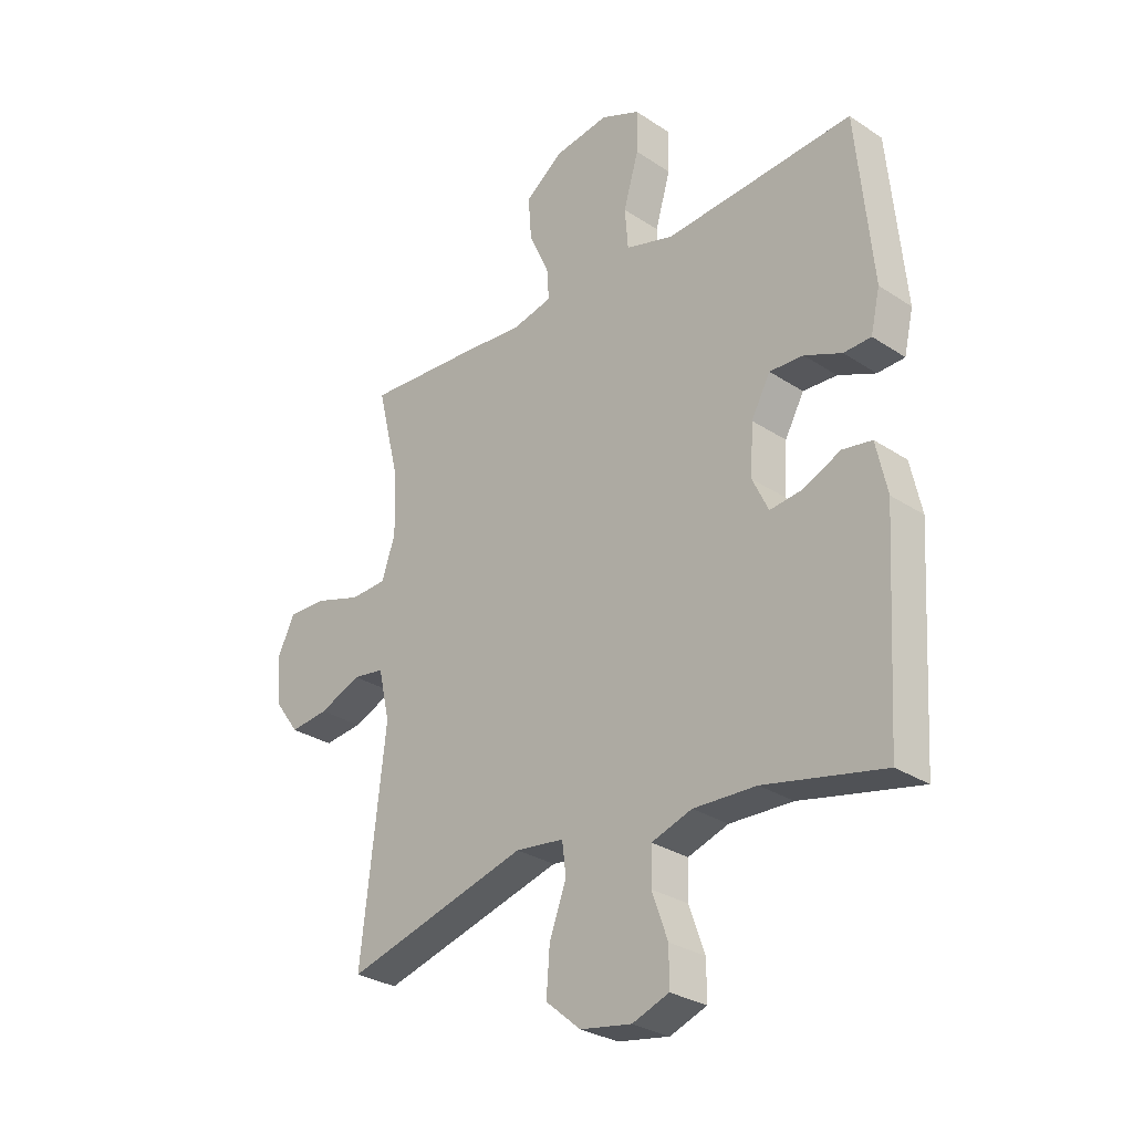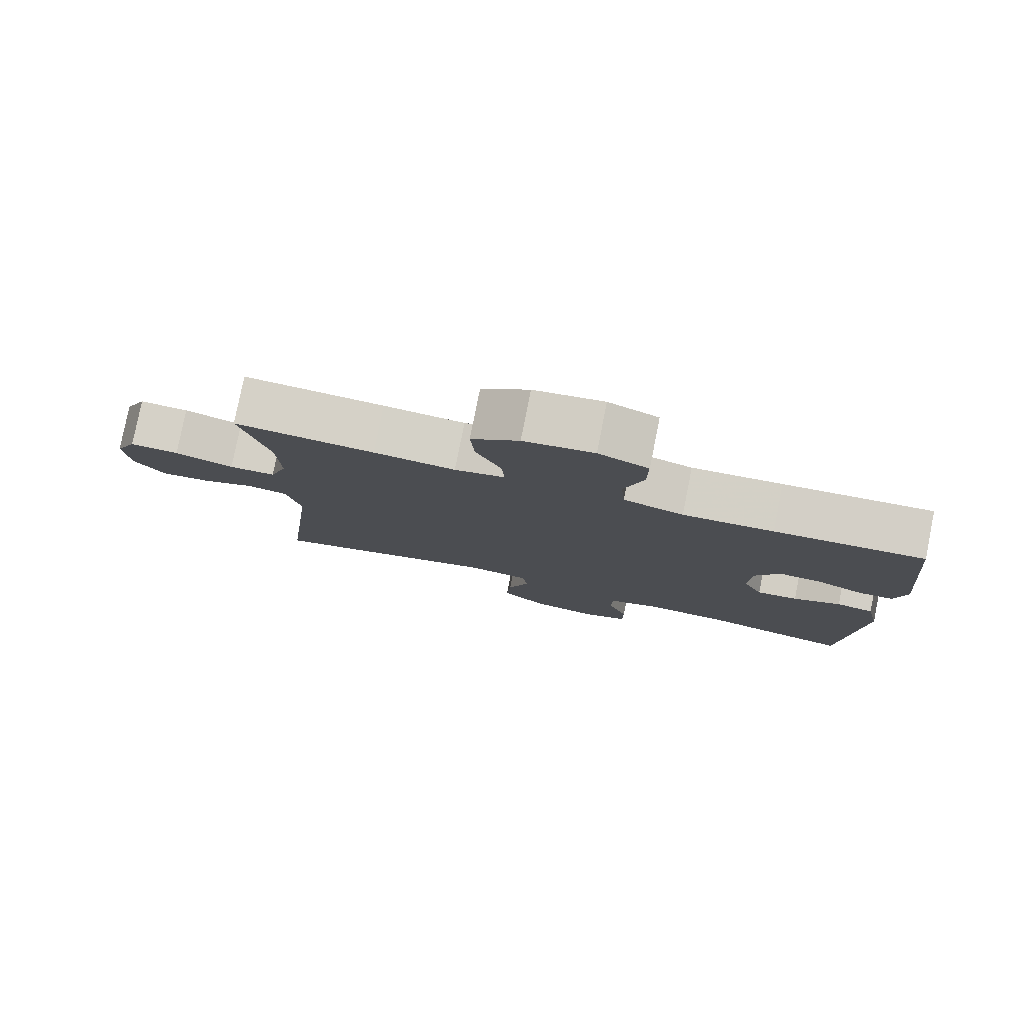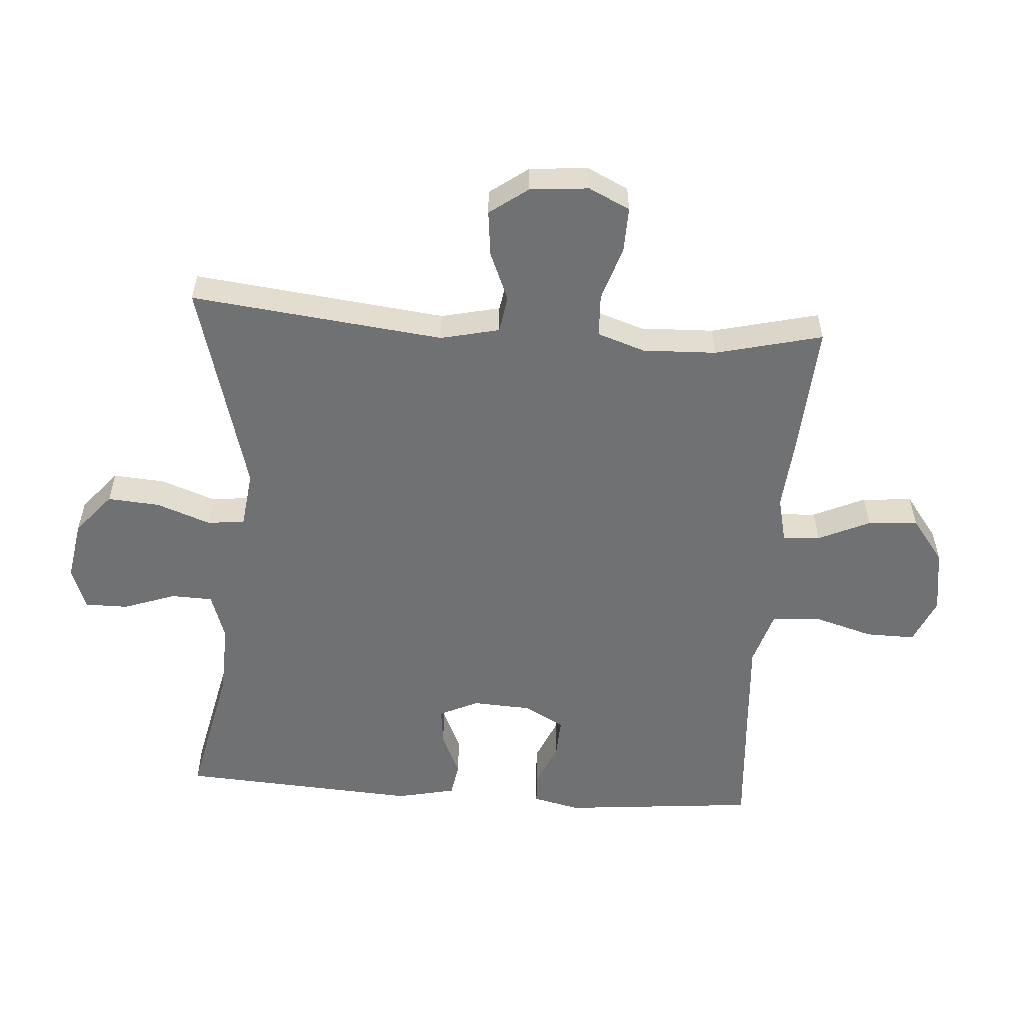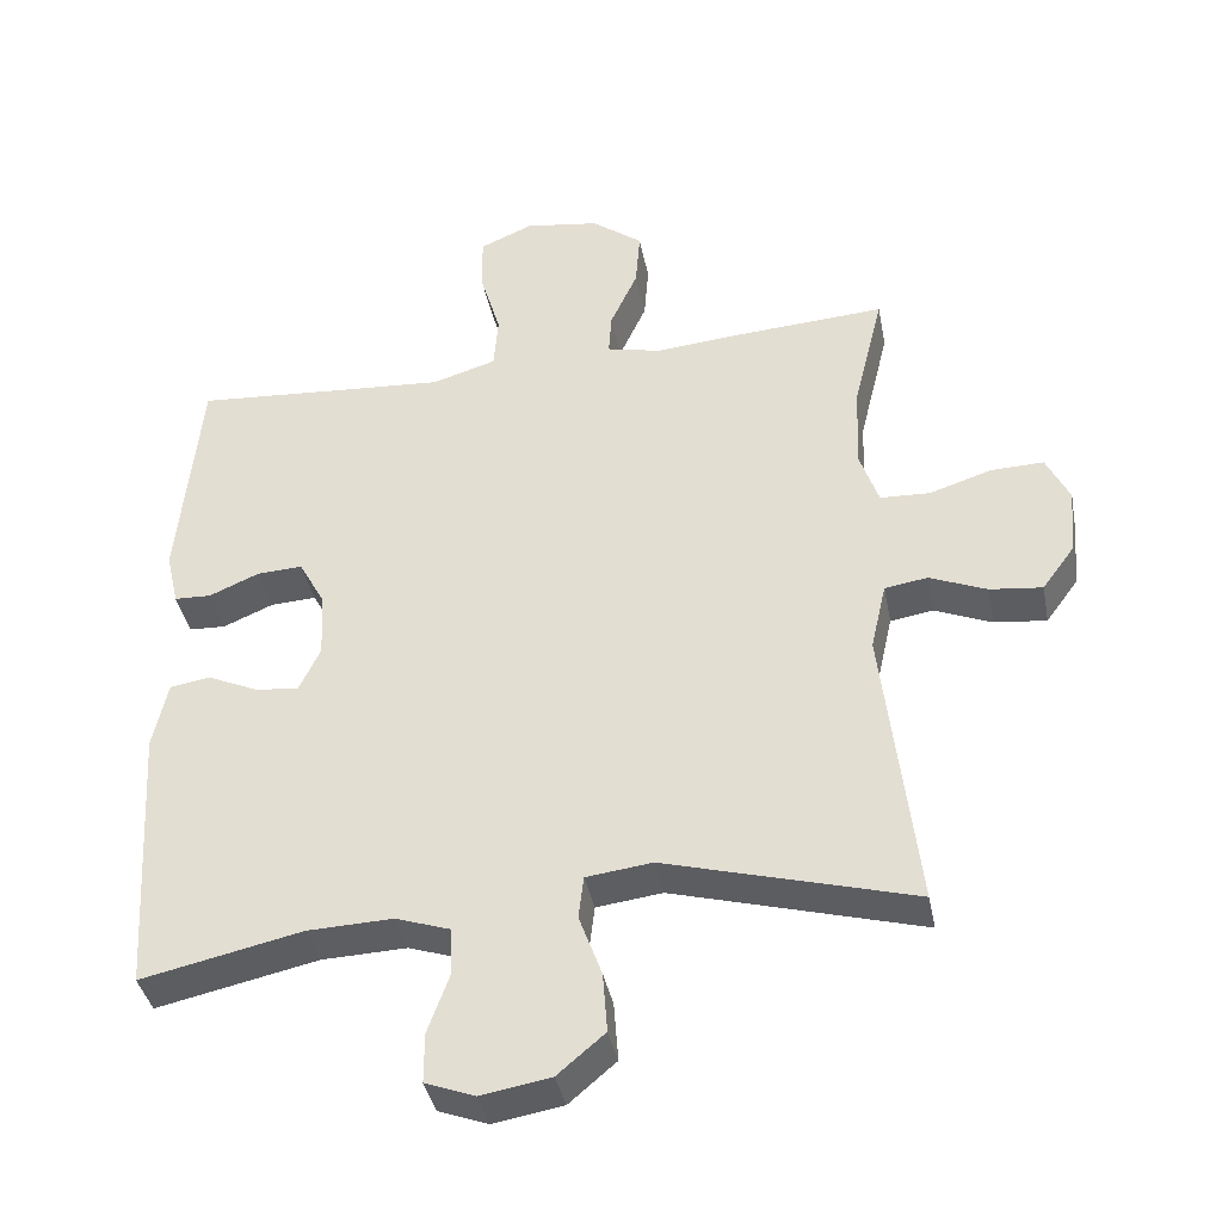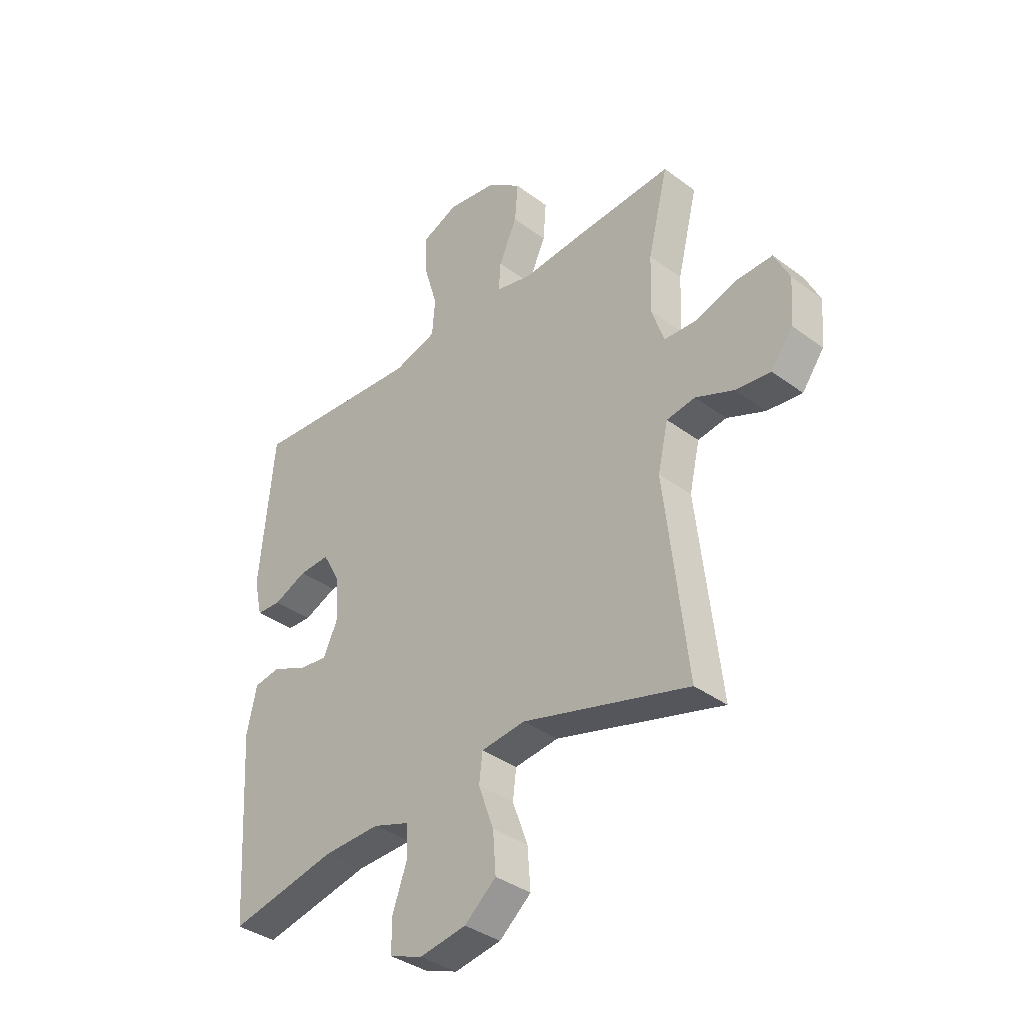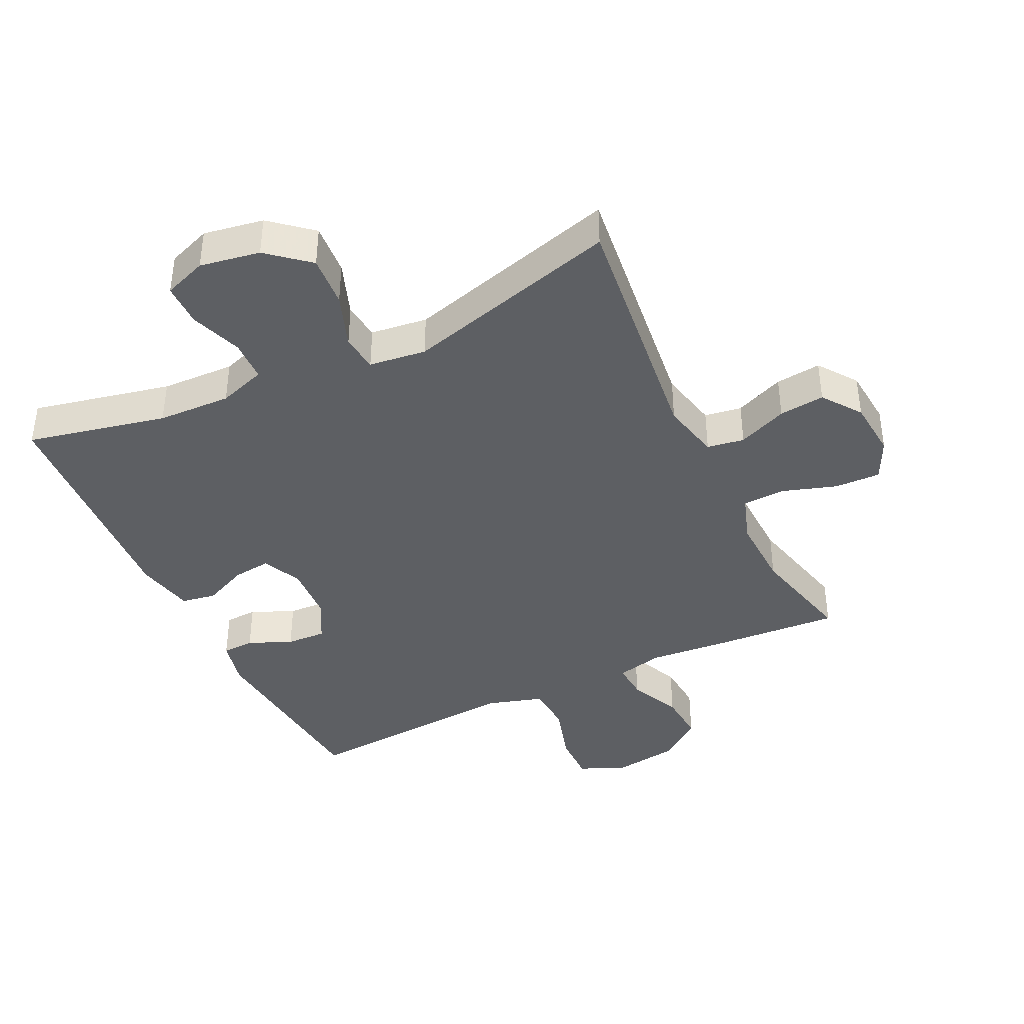
<metadata>
{"format":"obj","ext":"obj","renderer":"f3d","projection":"perspective","resolution":1024,"background":"white","views":[{"elev":-29.2,"azim":45.7,"up":"+Z"},{"elev":79.7,"azim":11.3,"up":"+Z"},{"elev":-55.2,"azim":-94.1,"up":"+Y"},{"elev":-39.0,"azim":-169.0,"up":"+Z"},{"elev":-36.9,"azim":-133.8,"up":"+Z"},{"elev":-40.3,"azim":-154.4,"up":"+Y"}]}
</metadata>
<code>
v -0.5 0.07 0.5
v -0.297 0.07 0.487
v -0.179 0.07 0.477
v -0.106 0.07 0.494
v -0.11 0.07 0.552
v -0.147 0.07 0.633
v -0.153 0.07 0.711
v -0.084 0.07 0.763
v 0.017 0.07 0.778
v 0.089 0.07 0.747
v 0.088 0.07 0.67
v 0.06 0.07 0.575
v 0.066 0.07 0.501
v 0.153 0.07 0.475
v 0.284 0.07 0.484
v 0.5 0.07 0.5
v 0.529 0.07 0.196
v 0.512 0.07 0.122
v 0.462 0.07 0.12
v 0.394 0.07 0.149
v 0.332 0.07 0.152
v 0.297 0.07 0.088
v 0.292 0.07 -0.003
v 0.321 0.07 -0.064
v 0.38 0.07 -0.057
v 0.449 0.07 -0.026
v 0.503 0.07 -0.035
v 0.523 0.07 -0.127
v 0.5 0.07 -0.5
v 0.282 0.07 -0.453
v 0.167 0.07 -0.449
v 0.093 0.07 -0.474
v 0.091 0.07 -0.539
v 0.12 0.07 -0.62
v 0.12 0.07 -0.687
v 0.053 0.07 -0.712
v -0.041 0.07 -0.696
v -0.105 0.07 -0.642
v -0.099 0.07 -0.561
v -0.068 0.07 -0.476
v -0.075 0.07 -0.418
v -0.164 0.07 -0.407
v -0.5 0.07 -0.5
v -0.455 0.07 -0.106
v -0.476 0.07 -0.014
v -0.534 0.07 -0.005
v -0.611 0.07 -0.037
v -0.682 0.07 -0.045
v -0.726 0.07 0.015
v -0.734 0.07 0.106
v -0.703 0.07 0.17
v -0.632 0.07 0.168
v -0.547 0.07 0.141
v -0.48 0.07 0.144
v -0.455 0.07 0.218
v -0.459 0.07 0.333
v -0.5 0 0.5
v -0.297 0 0.487
v -0.179 0 0.477
v -0.106 0 0.494
v -0.11 0 0.552
v -0.147 0 0.633
v -0.153 0 0.711
v -0.084 0 0.763
v 0.017 0 0.778
v 0.089 0 0.747
v 0.088 0 0.67
v 0.06 0 0.575
v 0.066 0 0.501
v 0.153 0 0.475
v 0.284 0 0.484
v 0.5 0 0.5
v 0.529 0 0.196
v 0.512 0 0.122
v 0.462 0 0.12
v 0.394 0 0.149
v 0.332 0 0.152
v 0.297 0 0.088
v 0.292 0 -0.003
v 0.321 0 -0.064
v 0.38 0 -0.057
v 0.449 0 -0.026
v 0.503 0 -0.035
v 0.523 0 -0.127
v 0.5 0 -0.5
v 0.282 0 -0.453
v 0.167 0 -0.449
v 0.093 0 -0.474
v 0.091 0 -0.539
v 0.12 0 -0.62
v 0.12 0 -0.687
v 0.053 0 -0.712
v -0.041 0 -0.696
v -0.105 0 -0.642
v -0.099 0 -0.561
v -0.068 0 -0.476
v -0.075 0 -0.418
v -0.164 0 -0.407
v -0.5 0 -0.5
v -0.455 0 -0.106
v -0.476 0 -0.014
v -0.534 0 -0.005
v -0.611 0 -0.037
v -0.682 0 -0.045
v -0.726 0 0.015
v -0.734 0 0.106
v -0.703 0 0.17
v -0.632 0 0.168
v -0.547 0 0.141
v -0.48 0 0.144
v -0.455 0 0.218
v -0.459 0 0.333
f 51 52 53
f 50 51 53
f 49 50 53
f 48 49 53
f 47 48 53
f 46 47 53
f 45 46 53 54
f 44 45 54 55
f 42 43 44
f 41 42 44 55
f 38 39 40
f 37 38 40
f 36 37 40
f 35 36 40
f 34 35 40
f 33 34 40
f 32 33 40 41
f 41 55 56
f 32 41 56
f 31 32 56
f 28 29 30
f 27 28 30
f 26 27 30
f 25 26 30
f 24 25 30 31
f 18 19 20
f 17 18 20
f 16 17 20
f 15 16 20
f 14 15 20 21
f 13 14 21 22
f 10 11 12
f 9 10 12
f 8 9 12
f 7 8 12
f 6 7 12
f 5 6 12
f 4 5 12 13
f 13 22 23
f 4 13 23
f 3 4 23
f 24 31 56
f 23 24 56
f 3 23 56
f 2 3 56
f 1 2 56
f 109 108 107
f 109 107 106
f 109 106 105
f 109 105 104
f 109 104 103
f 109 103 102
f 110 109 102 101
f 111 110 101 100
f 100 99 98
f 111 100 98 97
f 96 95 94
f 96 94 93
f 96 93 92
f 96 92 91
f 96 91 90
f 96 90 89
f 97 96 89 88
f 112 111 97
f 112 97 88
f 112 88 87
f 86 85 84
f 86 84 83
f 86 83 82
f 86 82 81
f 87 86 81 80
f 76 75 74
f 76 74 73
f 76 73 72
f 76 72 71
f 77 76 71 70
f 78 77 70 69
f 68 67 66
f 68 66 65
f 68 65 64
f 68 64 63
f 68 63 62
f 68 62 61
f 69 68 61 60
f 79 78 69
f 79 69 60
f 79 60 59
f 112 87 80
f 112 80 79
f 112 79 59
f 112 59 58
f 112 58 57
f 1 57 58 2
f 2 58 59 3
f 3 59 60 4
f 4 60 61 5
f 5 61 62 6
f 6 62 63 7
f 7 63 64 8
f 8 64 65 9
f 9 65 66 10
f 10 66 67 11
f 11 67 68 12
f 12 68 69 13
f 13 69 70 14
f 14 70 71 15
f 15 71 72 16
f 16 72 73 17
f 17 73 74 18
f 18 74 75 19
f 19 75 76 20
f 20 76 77 21
f 21 77 78 22
f 22 78 79 23
f 23 79 80 24
f 24 80 81 25
f 25 81 82 26
f 26 82 83 27
f 27 83 84 28
f 28 84 85 29
f 29 85 86 30
f 30 86 87 31
f 31 87 88 32
f 32 88 89 33
f 33 89 90 34
f 34 90 91 35
f 35 91 92 36
f 36 92 93 37
f 37 93 94 38
f 38 94 95 39
f 39 95 96 40
f 40 96 97 41
f 41 97 98 42
f 42 98 99 43
f 43 99 100 44
f 44 100 101 45
f 45 101 102 46
f 46 102 103 47
f 47 103 104 48
f 48 104 105 49
f 49 105 106 50
f 50 106 107 51
f 51 107 108 52
f 52 108 109 53
f 53 109 110 54
f 54 110 111 55
f 55 111 112 56
f 56 112 57 1

</code>
